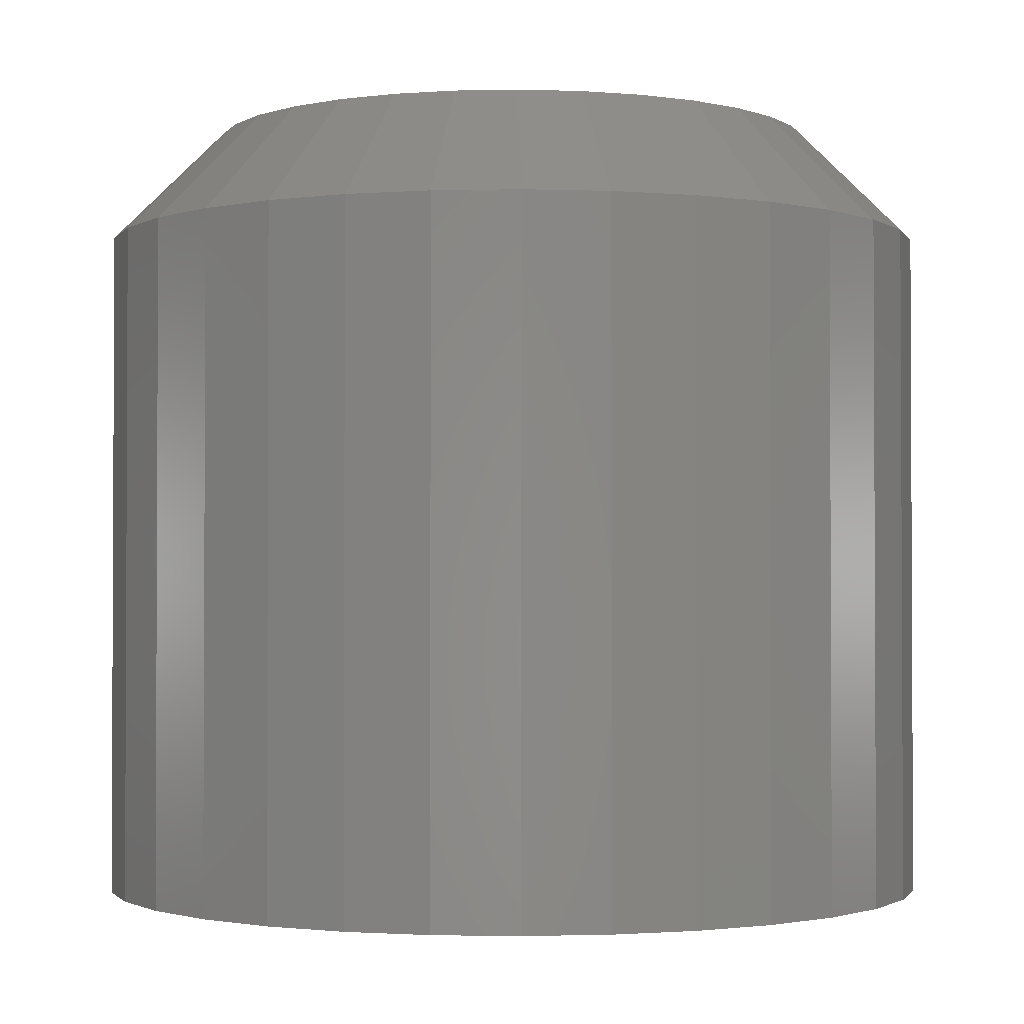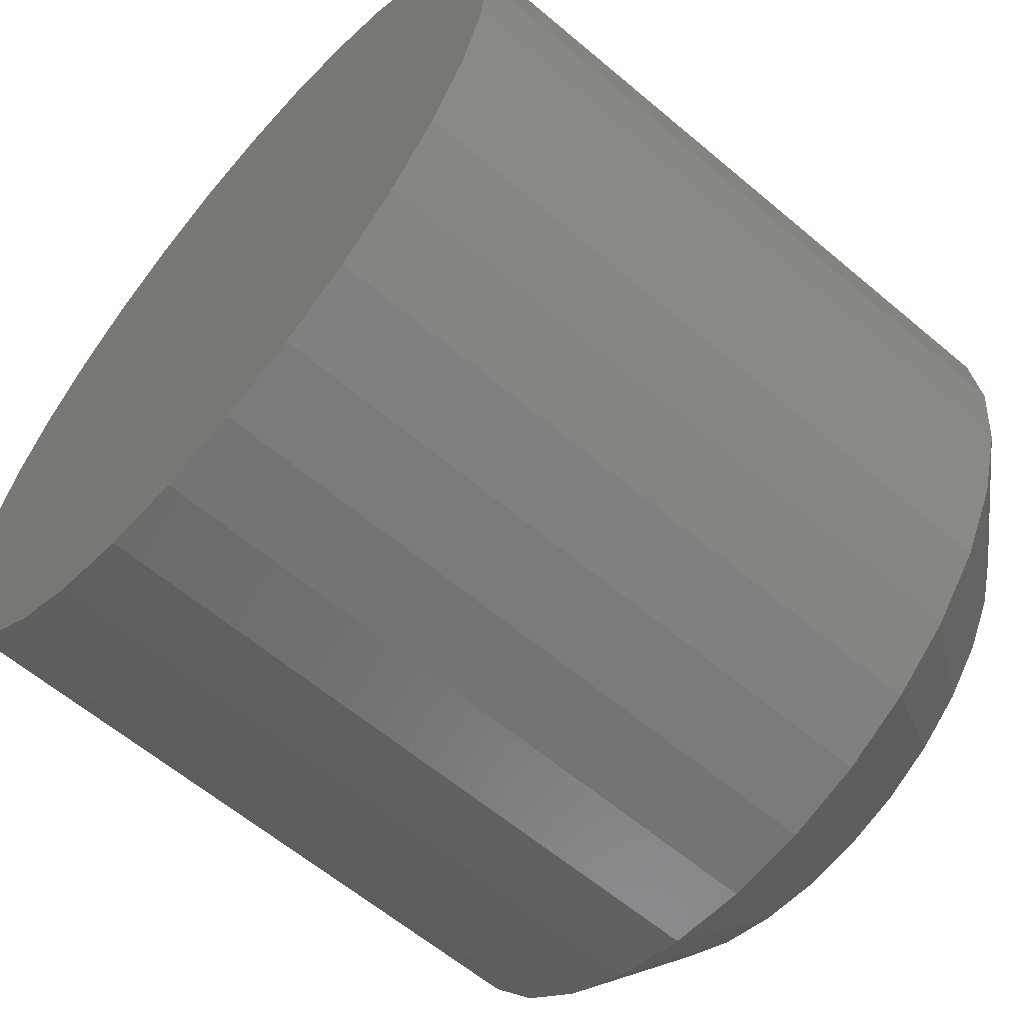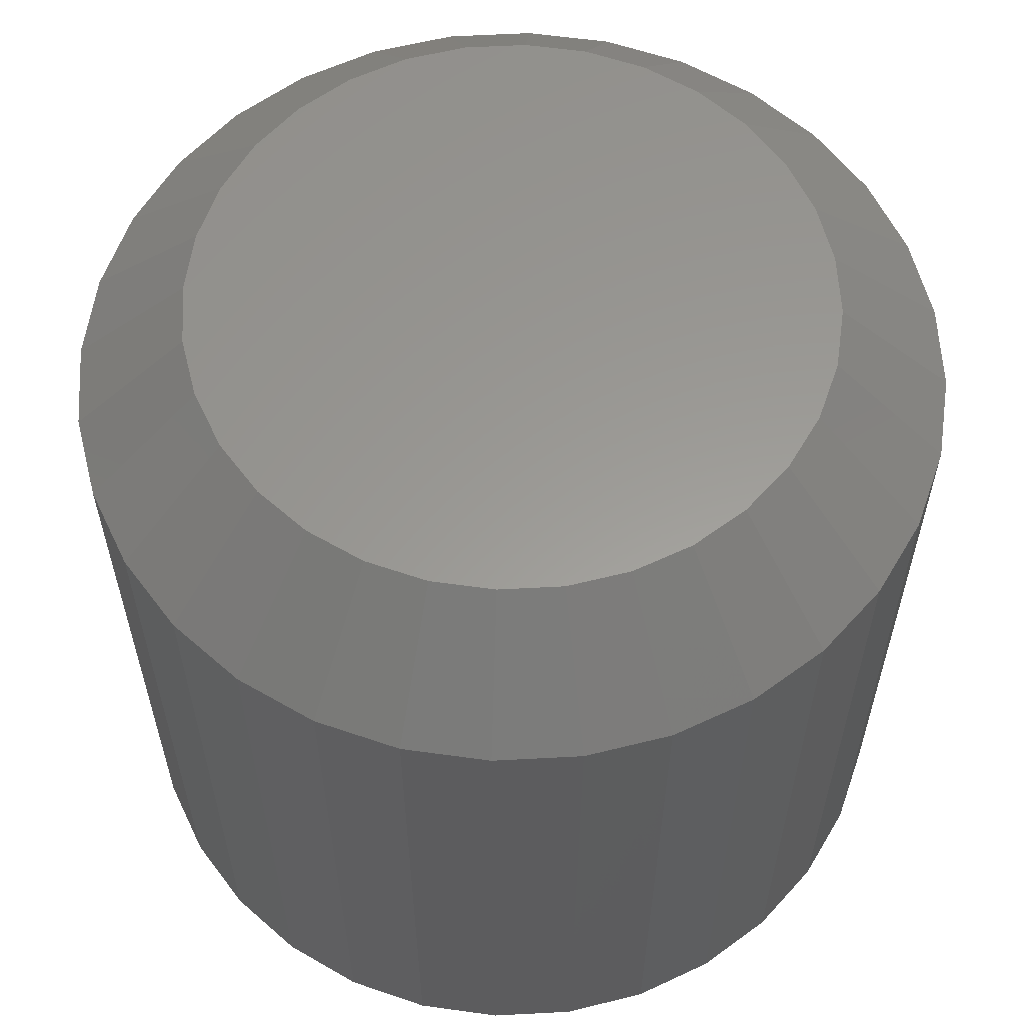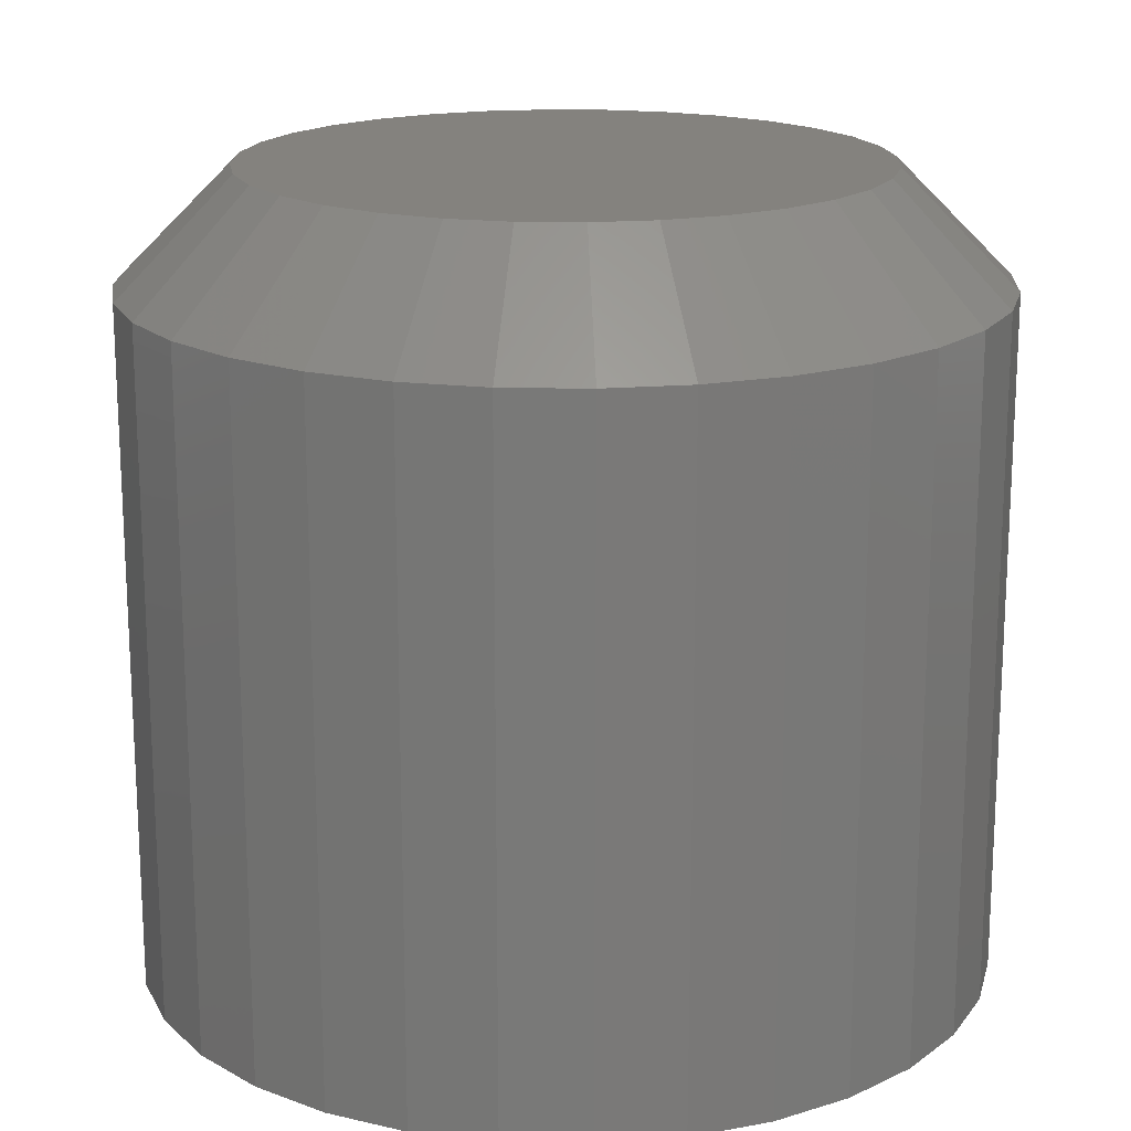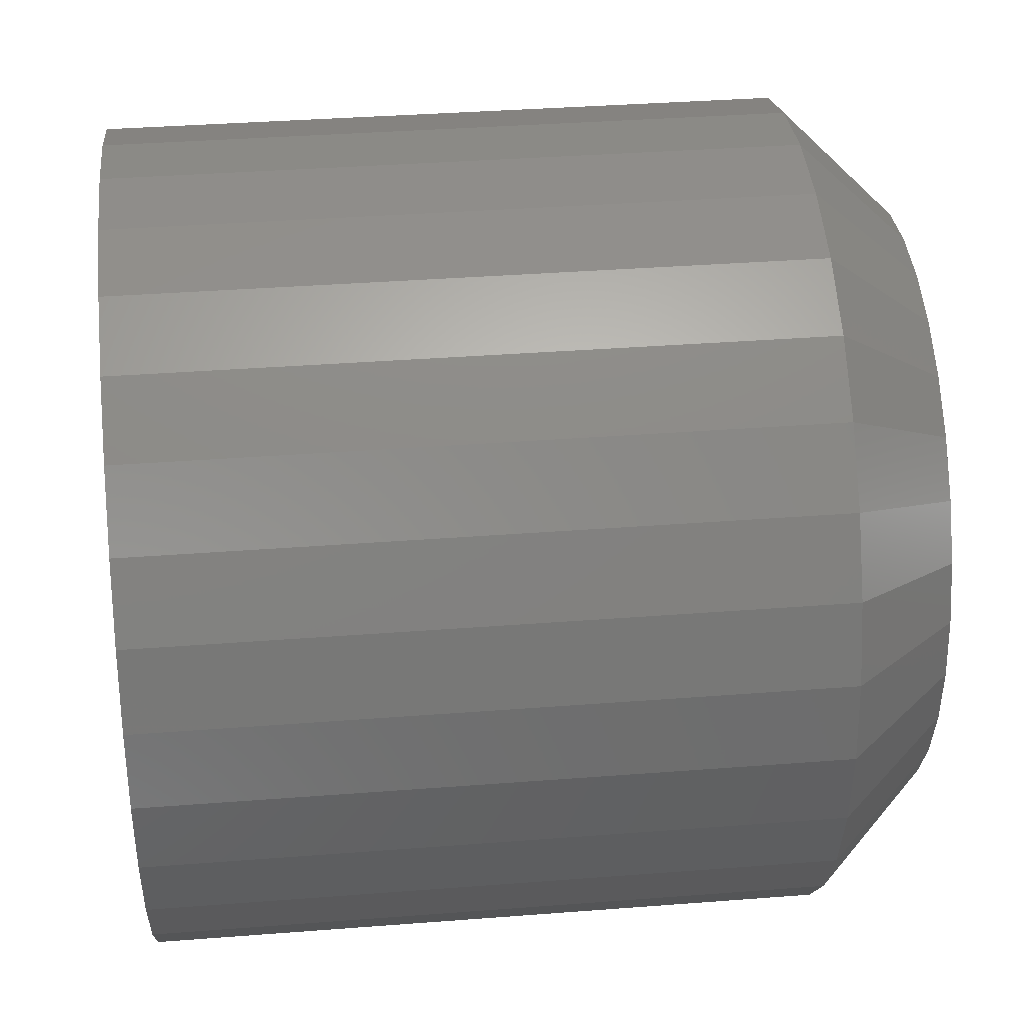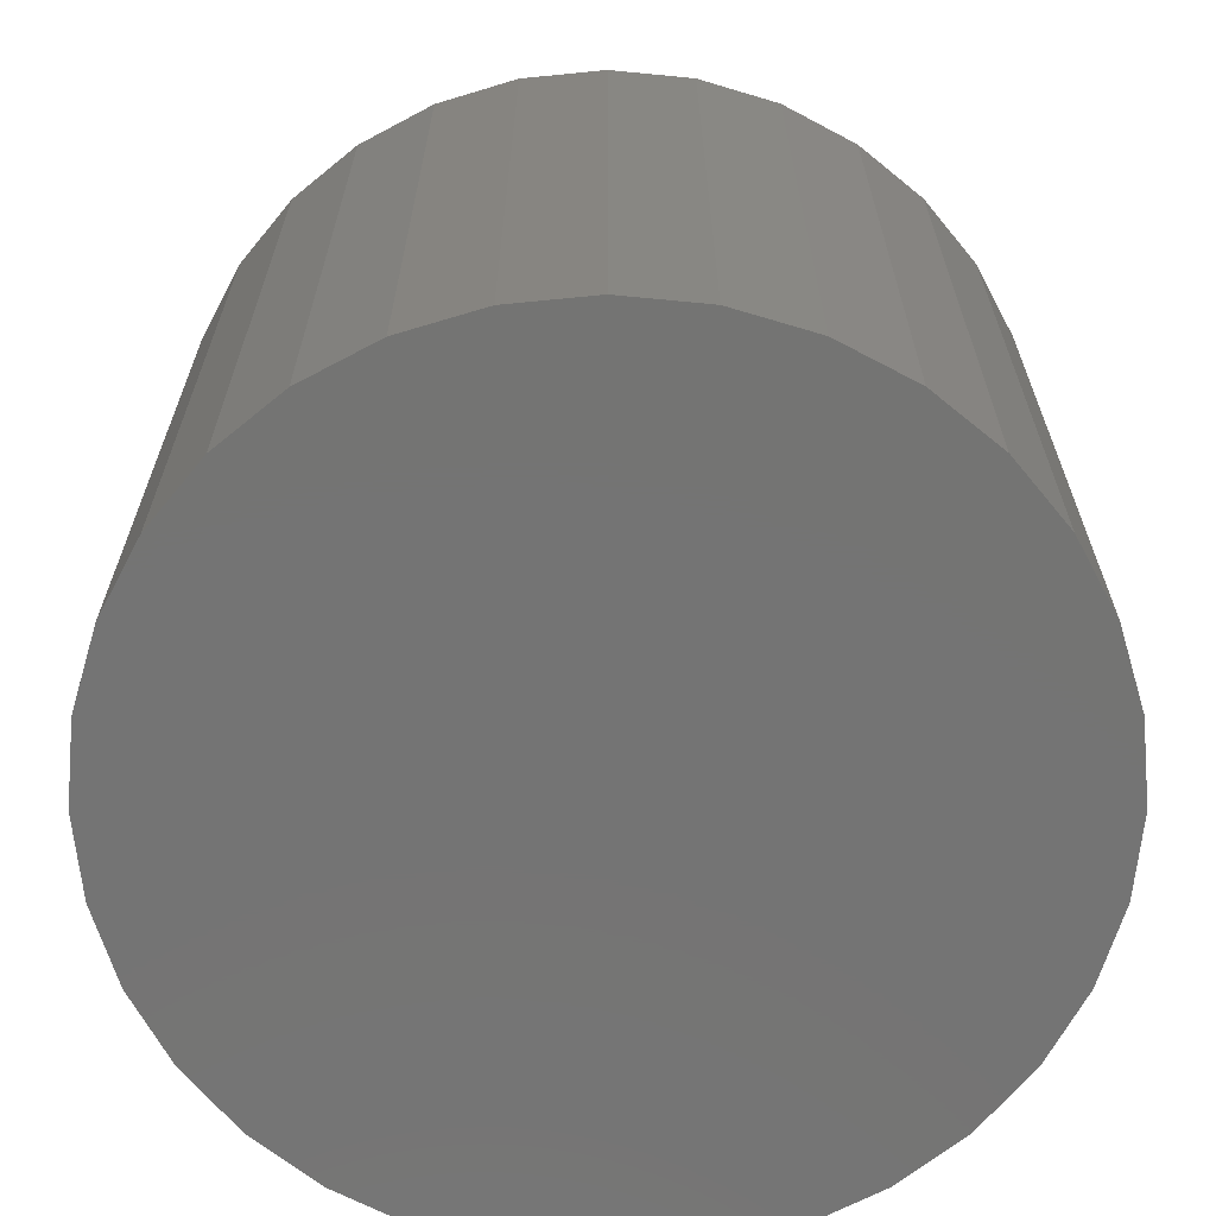
<metadata>
{"format":"stl","ext":"stl","renderer":"f3d","projection":"perspective","resolution":1024,"background":"white","views":[{"elev":-1.6,"azim":-147.4,"up":"+Z"},{"elev":-61.4,"azim":-130.7,"up":"+Y"},{"elev":59.7,"azim":25.0,"up":"+Z"},{"elev":17.6,"azim":-127.1,"up":"+Z"},{"elev":36.3,"azim":-95.8,"up":"+Y"},{"elev":-66.3,"azim":56.3,"up":"+Z"}]}
</metadata>
<code>
# stl→obj: 96 verts, 188 faces
v -0.1352 0.2113 0.05469
v -0.1394 0.2109 0.05469
v -0.1434 0.2097 0.05469
v -0.131 0.2109 0.05469
v -0.127 0.2097 0.05469
v -0.1471 0.2077 0.05469
v -0.1233 0.2077 0.05469
v -0.1504 0.2051 0.05469
v -0.12 0.2051 0.05469
v -0.153 0.2018 0.05469
v -0.1174 0.2018 0.05469
v -0.155 0.1981 0.05469
v -0.1154 0.1981 0.05469
v -0.1562 0.1941 0.05469
v -0.1141 0.1941 0.05469
v -0.1141 0.1857 0.05469
v -0.155 0.1817 0.05469
v -0.1154 0.1817 0.05469
v -0.153 0.178 0.05469
v -0.1174 0.178 0.05469
v -0.1504 0.1747 0.05469
v -0.12 0.1747 0.05469
v -0.1471 0.172 0.05469
v -0.1233 0.172 0.05469
v -0.1434 0.1701 0.05469
v -0.127 0.1701 0.05469
v -0.1394 0.1688 0.05469
v -0.1352 0.1684 0.05469
v -0.131 0.1688 0.05469
v -0.1137 0.1899 0.05469
v -0.1567 0.1899 0.05469
v -0.1562 0.1857 0.05469
v -0.1059 0.1899 0
v -0.1059 0.1899 0.04688
v -0.1065 0.1842 0
v -0.1065 0.1842 0.04688
v -0.1081 0.1787 0
v -0.1081 0.1787 0.04688
v -0.1109 0.1736 0
v -0.1109 0.1736 0.04688
v -0.1145 0.1692 0
v -0.1145 0.1692 0.04688
v -0.1189 0.1655 0
v -0.1189 0.1655 0.04688
v -0.124 0.1628 0
v -0.124 0.1628 0.04688
v -0.1295 0.1612 0
v -0.1295 0.1612 0.04688
v -0.1352 0.1606 0
v -0.1352 0.1606 0.04688
v -0.1409 0.1612 0
v -0.1409 0.1612 0.04688
v -0.1464 0.1628 0
v -0.1464 0.1628 0.04688
v -0.1515 0.1655 0
v -0.1515 0.1655 0.04688
v -0.1559 0.1692 0
v -0.1559 0.1692 0.04688
v -0.1595 0.1736 0
v -0.1595 0.1736 0.04688
v -0.1622 0.1787 0
v -0.1622 0.1787 0.04688
v -0.1639 0.1842 0
v -0.1639 0.1842 0.04688
v -0.1645 0.1899 0
v -0.1645 0.1899 0.04688
v -0.1639 0.1956 0
v -0.1639 0.1956 0.04688
v -0.1622 0.2011 0
v -0.1622 0.2011 0.04688
v -0.1595 0.2061 0
v -0.1595 0.2061 0.04688
v -0.1559 0.2106 0
v -0.1559 0.2106 0.04688
v -0.1515 0.2142 0
v -0.1515 0.2142 0.04688
v -0.1464 0.2169 0
v -0.1464 0.2169 0.04688
v -0.1409 0.2186 0
v -0.1409 0.2186 0.04688
v -0.1352 0.2192 0
v -0.1352 0.2192 0.04688
v -0.1295 0.2186 0
v -0.1295 0.2186 0.04688
v -0.124 0.2169 0
v -0.124 0.2169 0.04688
v -0.1189 0.2142 0
v -0.1189 0.2142 0.04688
v -0.1145 0.2106 0
v -0.1145 0.2106 0.04688
v -0.1109 0.2061 0
v -0.1109 0.2061 0.04688
v -0.1081 0.2011 0
v -0.1081 0.2011 0.04688
v -0.1065 0.1956 0
v -0.1065 0.1956 0.04688
f 1 2 3
f 4 1 3
f 4 3 5
f 5 3 6
f 5 6 7
f 7 6 8
f 7 8 9
f 9 8 10
f 9 10 11
f 11 10 12
f 11 12 13
f 13 12 14
f 13 14 15
f 16 17 18
f 18 17 19
f 18 19 20
f 20 19 21
f 20 21 22
f 22 21 23
f 22 23 24
f 24 23 25
f 24 25 26
f 26 25 27
f 26 27 28
f 26 28 29
f 15 14 30
f 30 14 31
f 30 31 16
f 16 31 32
f 16 32 17
f 33 34 35
f 35 34 36
f 35 36 37
f 37 36 38
f 37 38 39
f 39 38 40
f 39 40 41
f 41 40 42
f 41 42 43
f 43 42 44
f 43 44 45
f 45 44 46
f 45 46 47
f 47 46 48
f 47 48 49
f 49 48 50
f 49 50 51
f 51 50 52
f 51 52 53
f 53 52 54
f 53 54 55
f 55 54 56
f 55 56 57
f 57 56 58
f 57 58 59
f 59 58 60
f 59 60 61
f 61 60 62
f 61 62 63
f 63 62 64
f 63 64 65
f 65 64 66
f 65 66 67
f 67 66 68
f 67 68 69
f 69 68 70
f 69 70 71
f 71 70 72
f 71 72 73
f 73 72 74
f 73 74 75
f 75 74 76
f 75 76 77
f 77 76 78
f 77 78 79
f 79 78 80
f 79 80 81
f 81 80 82
f 81 82 83
f 83 82 84
f 83 84 85
f 85 84 86
f 85 86 87
f 87 86 88
f 87 88 89
f 89 88 90
f 89 90 91
f 91 90 92
f 91 92 93
f 93 92 94
f 93 94 95
f 95 94 96
f 95 96 33
f 33 96 34
f 30 16 34
f 16 36 34
f 66 64 31
f 64 32 31
f 64 62 17
f 32 64 17
f 60 58 19
f 19 62 60
f 17 62 19
f 56 54 25
f 23 56 25
f 23 21 56
f 52 50 27
f 27 54 52
f 25 54 27
f 48 46 26
f 29 48 26
f 29 28 48
f 44 42 24
f 24 46 44
f 26 46 24
f 40 38 18
f 20 40 18
f 20 22 40
f 16 38 36
f 18 38 16
f 21 19 58
f 58 56 21
f 28 27 50
f 50 48 28
f 22 24 42
f 42 40 22
f 31 14 66
f 14 68 66
f 34 96 30
f 96 15 30
f 96 94 13
f 15 96 13
f 92 90 11
f 11 94 92
f 13 94 11
f 88 86 5
f 7 88 5
f 7 9 88
f 84 82 4
f 4 86 84
f 5 86 4
f 80 78 3
f 2 80 3
f 2 1 80
f 76 74 6
f 6 78 76
f 3 78 6
f 72 70 12
f 10 72 12
f 10 8 72
f 14 70 68
f 12 70 14
f 9 11 90
f 90 88 9
f 1 4 82
f 82 80 1
f 8 6 74
f 74 72 8
f 77 79 81
f 77 81 83
f 85 77 83
f 75 77 85
f 87 75 85
f 73 75 87
f 89 73 87
f 71 73 89
f 91 71 89
f 69 71 91
f 93 69 91
f 67 69 93
f 95 67 93
f 37 61 35
f 59 61 37
f 39 59 37
f 57 59 39
f 41 57 39
f 55 57 41
f 43 55 41
f 53 55 43
f 45 53 43
f 51 53 45
f 49 51 45
f 47 49 45
f 61 63 35
f 35 63 65
f 35 65 33
f 33 65 67
f 33 67 95

</code>
